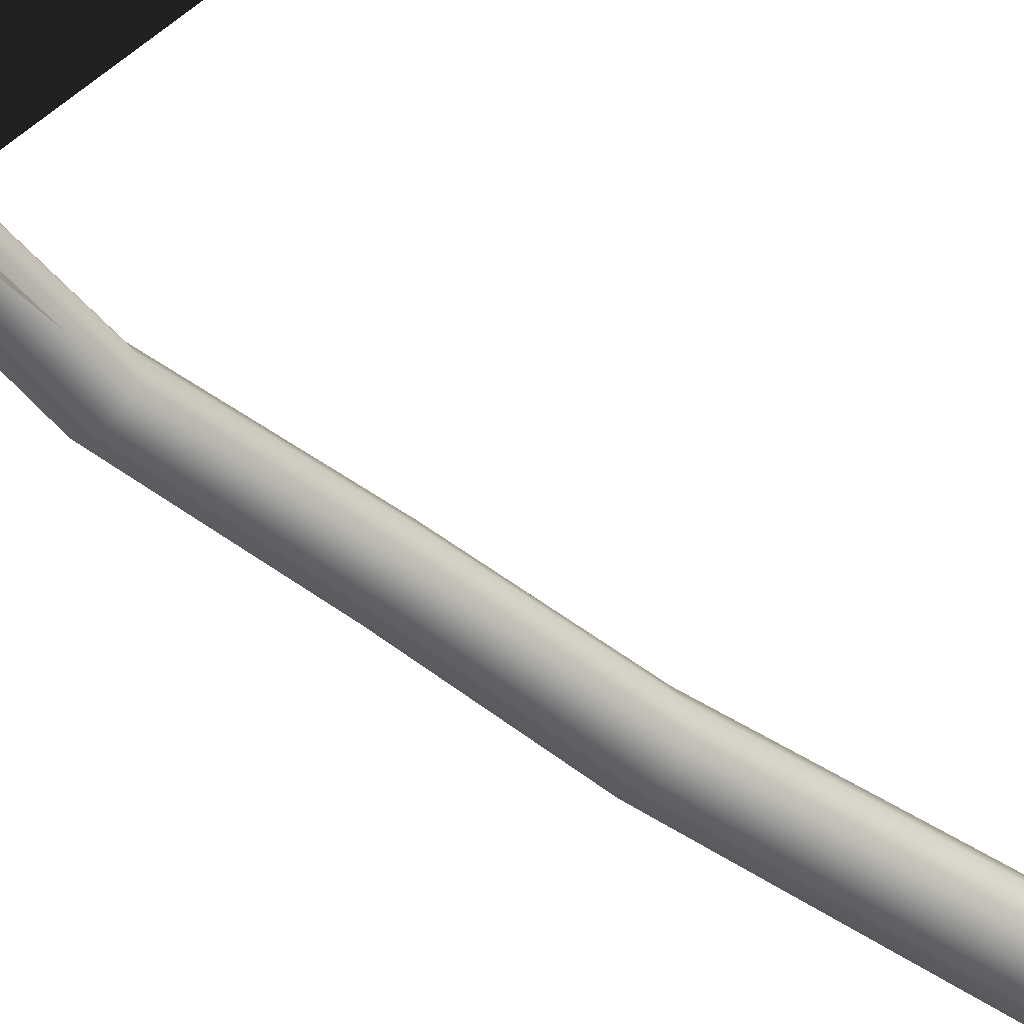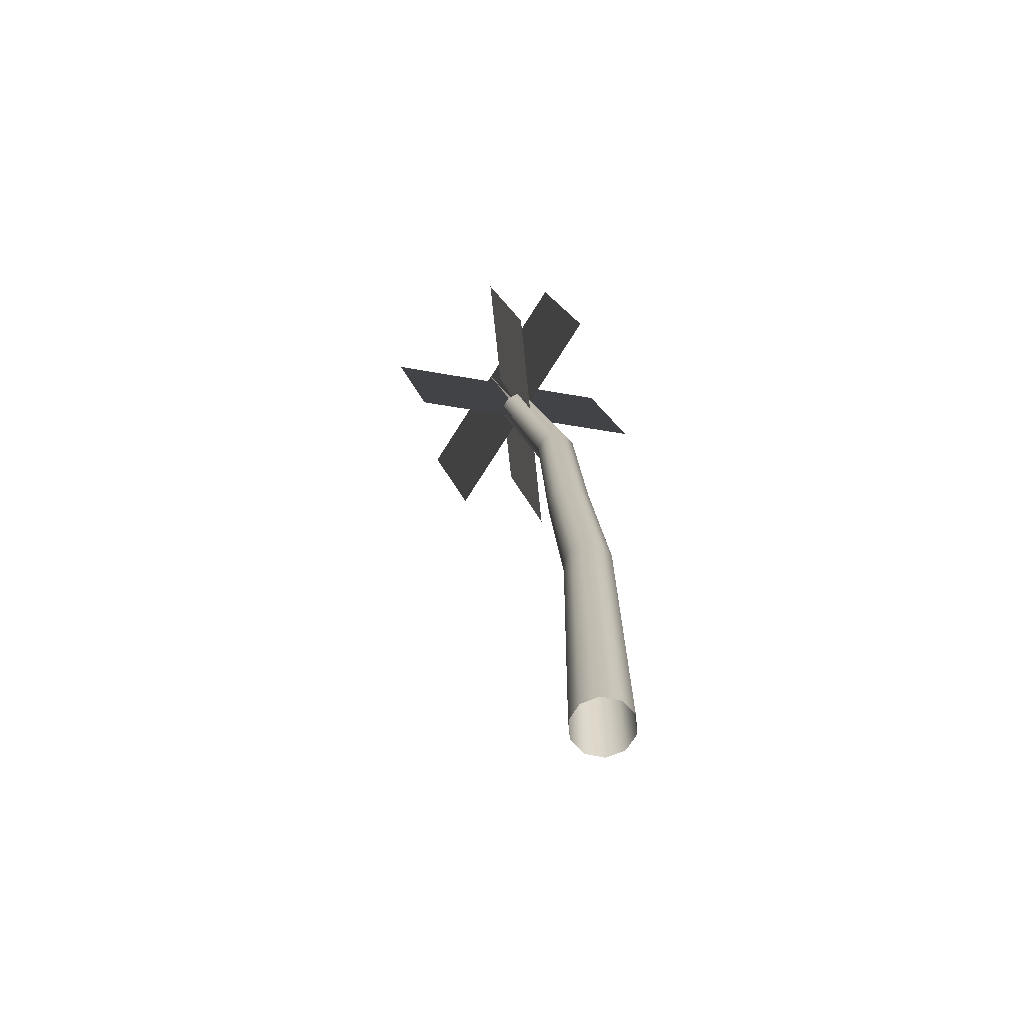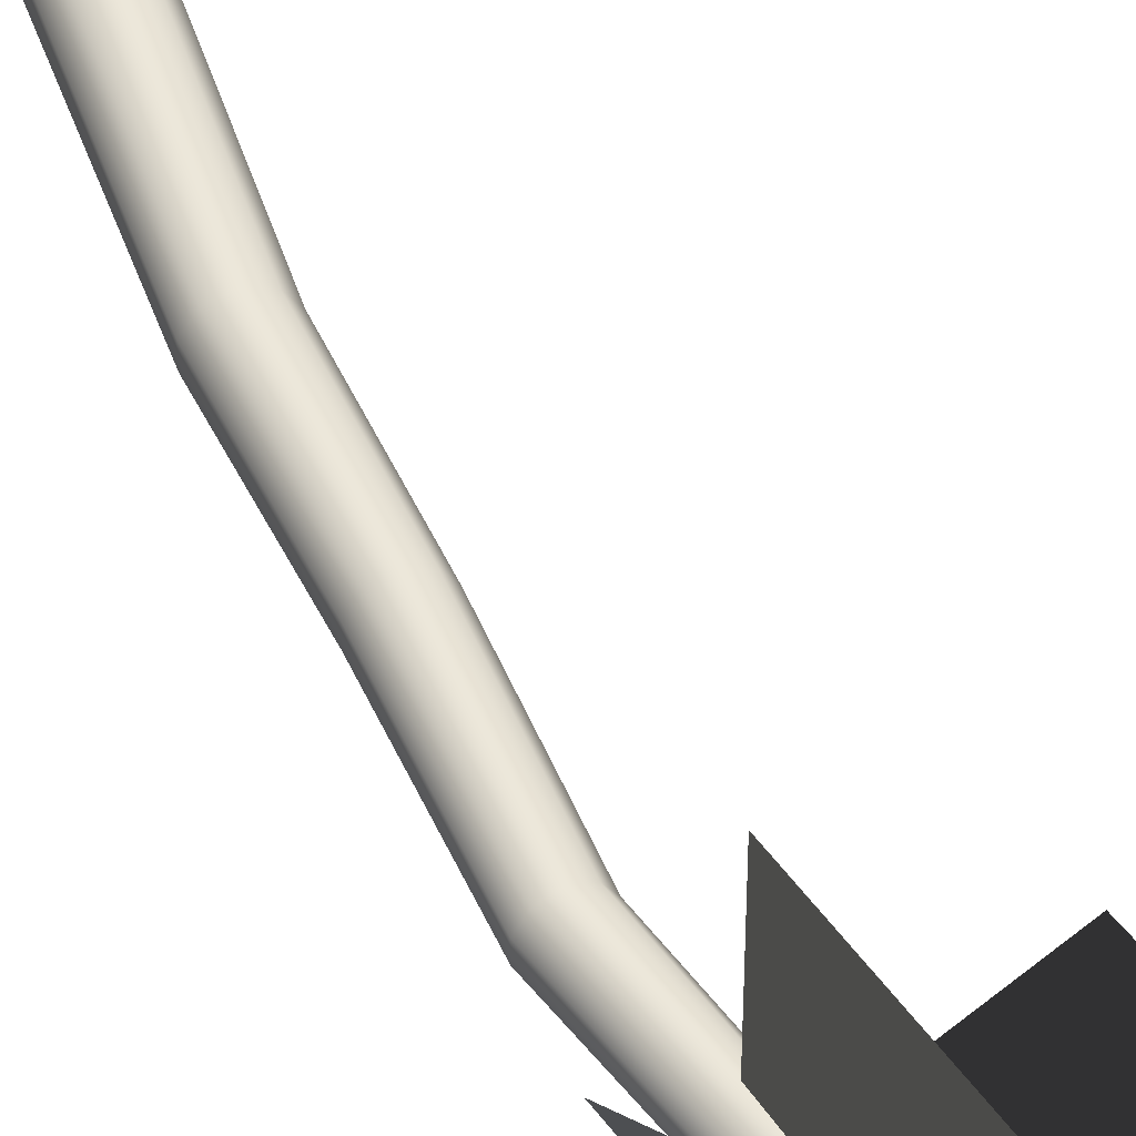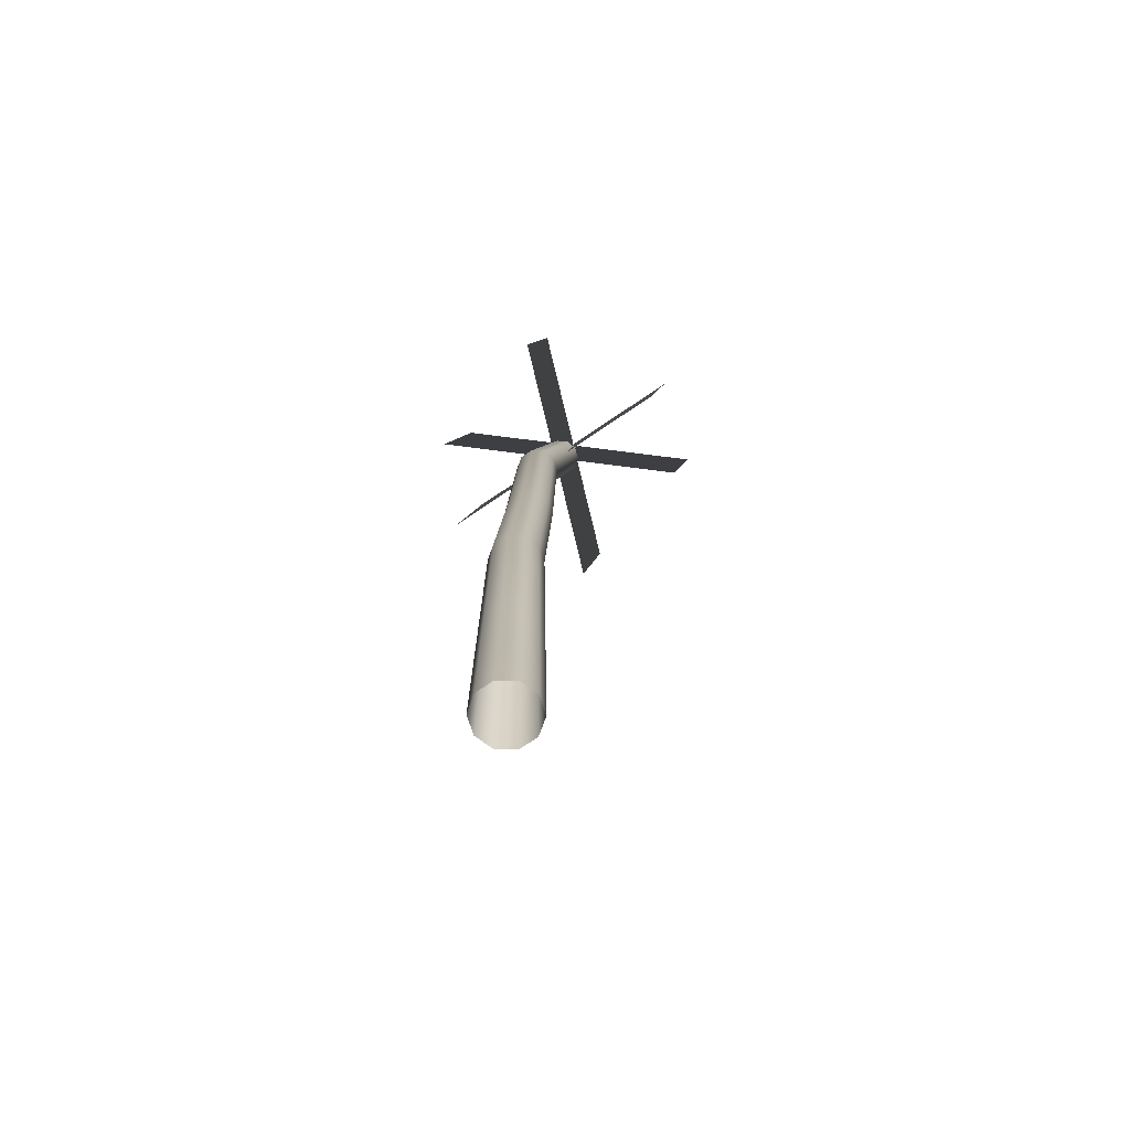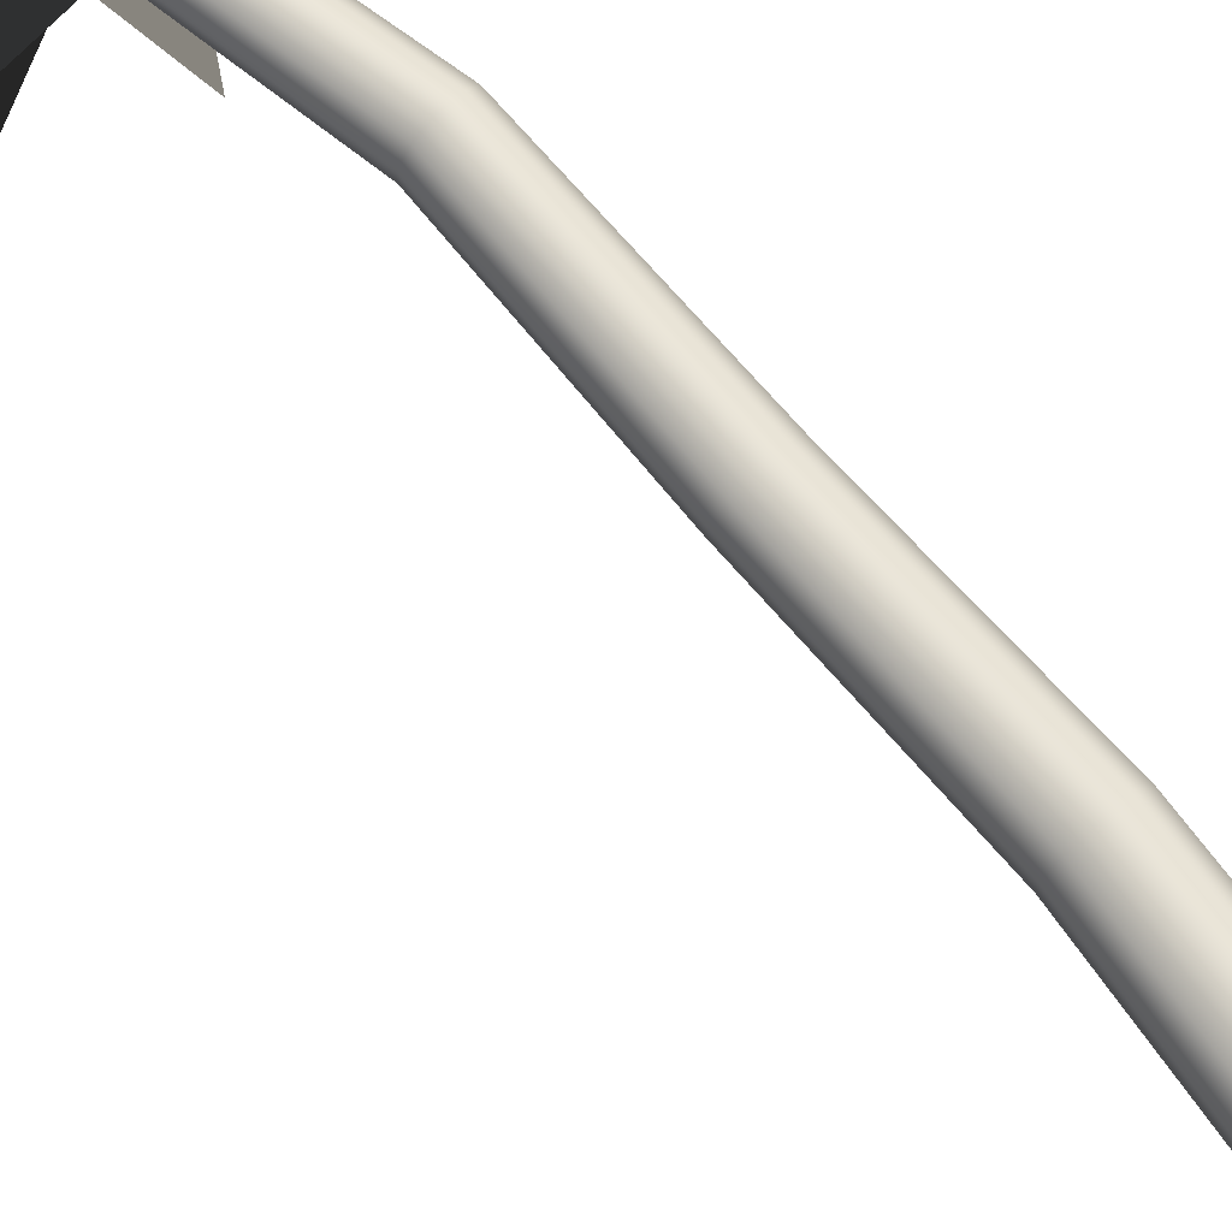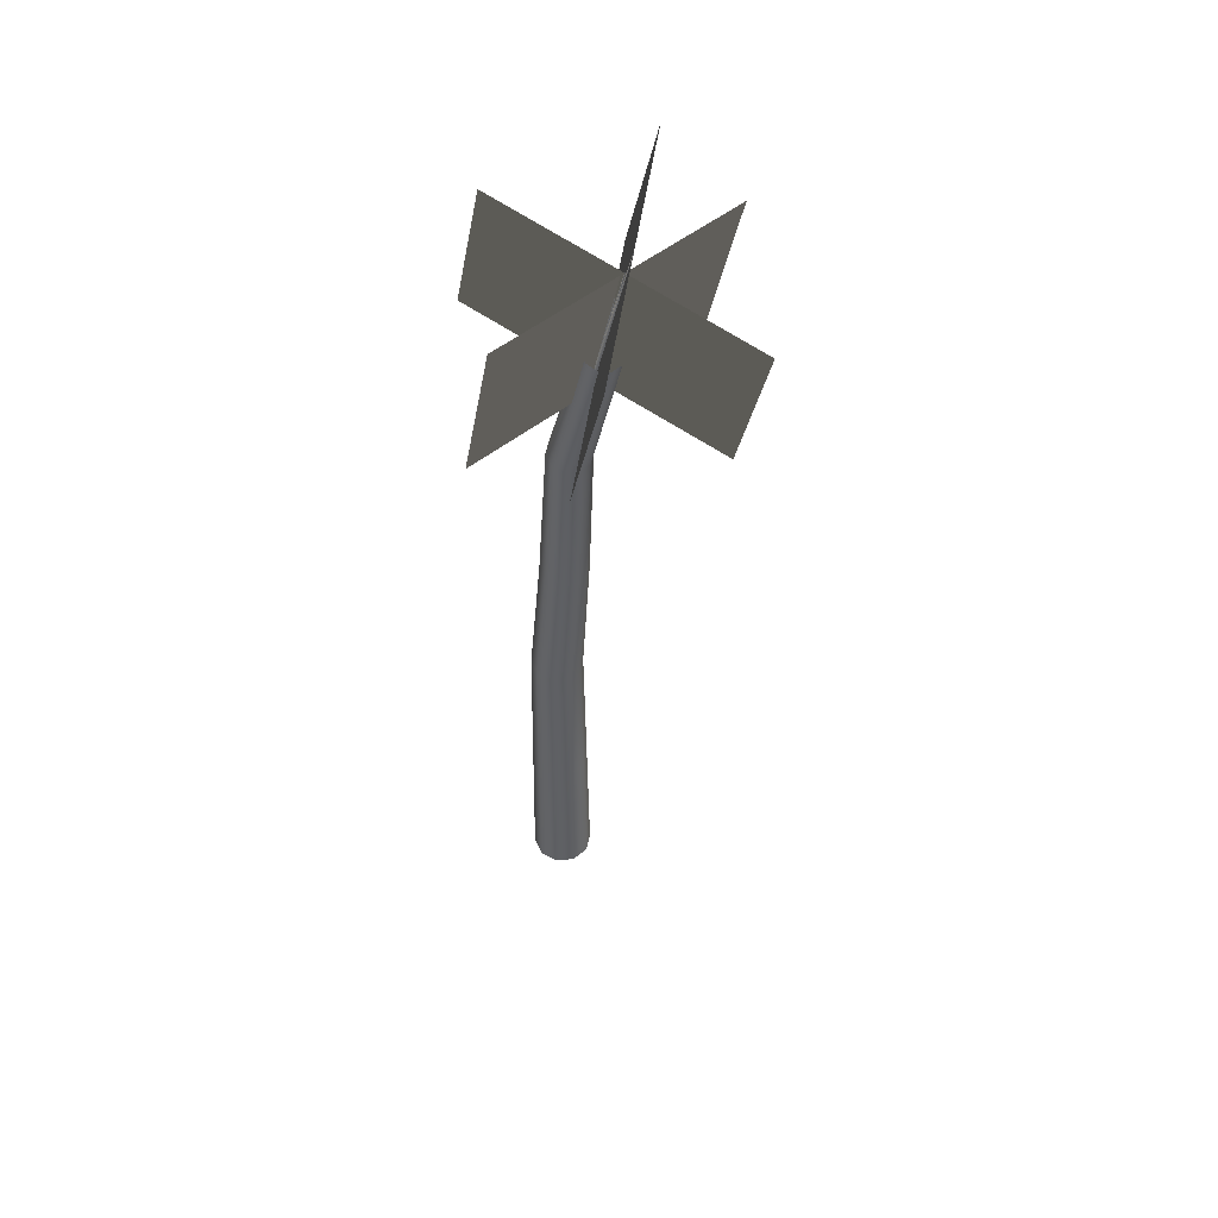
<metadata>
{"format":"obj","ext":"obj","renderer":"f3d","projection":"perspective","resolution":1024,"background":"white","views":[{"elev":-36.3,"azim":-133.9,"up":"+Z"},{"elev":-66.0,"azim":5.7,"up":"+Y"},{"elev":43.1,"azim":162.8,"up":"+Z"},{"elev":-68.3,"azim":124.8,"up":"+Y"},{"elev":75.5,"azim":-37.0,"up":"+Z"},{"elev":50.5,"azim":-131.3,"up":"+Y"}]}
</metadata>
<code>
o plant
v -1.333 14.86 0.3589
v -1.13 14.92 0.2904
v -1.005 14.95 0.1109
v -1.005 14.95 -0.1109
v -1.13 14.92 -0.2904
v -1.333 14.86 -0.3589
v -1.535 14.8 -0.2904
v -1.66 14.76 -0.1109
v -1.66 14.76 0.1109
v -1.535 14.8 0.2904
v -0.4869 11.98 0.402
v -0.2542 12.02 0.3252
v -0.1105 12.05 0.1242
v -0.1105 12.05 -0.1242
v -0.2542 12.02 -0.3252
v -0.4869 11.98 -0.402
v -0.7195 11.94 -0.3252
v -0.8633 11.91 -0.1242
v -0.8633 11.91 0.1242
v -0.7195 11.94 0.3252
v -0.2886 8.986 0.4451
v -0.02787 9.007 0.3601
v 0.1333 9.02 0.1375
v 0.1333 9.02 -0.1375
v -0.02787 9.007 -0.3601
v -0.2886 8.986 -0.4451
v -0.5494 8.965 -0.3601
v -0.7105 8.952 -0.1375
v -0.7105 8.952 0.1375
v -0.5494 8.965 0.3601
v -0 6 0.4881
v 0.2866 6.014 0.3949
v 0.4637 6.022 0.1508
v 0.4637 6.022 -0.1508
v 0.2866 6.014 -0.3949
v 0 6 -0.4881
v -0.2866 5.986 -0.3949
v -0.4637 5.978 -0.1508
v -0.4637 5.978 0.1508
v -0.2866 5.986 0.3949
v 0 3 0.5312
v 0.3122 3 0.4298
v 0.5052 3 0.1642
v 0.5052 3 -0.1642
v 0.3122 3 -0.4298
v 0 3 -0.5312
v -0.3122 3 -0.4298
v -0.5052 3 -0.1642
v -0.5052 3 0.1642
v -0.3122 3 0.4298
v 0 0 0.5743
v 0.3376 0 0.4646
v 0.5462 0 0.1775
v 0.5462 0 -0.1775
v 0.3376 0 -0.4646
v 0 0 -0.5743
v -0.3376 0 -0.4646
v -0.5462 0 -0.1775
v -0.5462 0 0.1775
v -0.3376 0 0.4646
f 1 11 12 2
f 2 12 13 3
f 3 13 14 4
f 4 14 15 5
f 5 15 16 6
f 6 16 17 7
f 7 17 18 8
f 8 18 19 9
f 9 19 20 10
f 10 20 11 1
f 11 21 22 12
f 12 22 23 13
f 13 23 24 14
f 14 24 25 15
f 15 25 26 16
f 16 26 27 17
f 17 27 28 18
f 18 28 29 19
f 19 29 30 20
f 20 30 21 11
f 21 31 32 22
f 22 32 33 23
f 23 33 34 24
f 24 34 35 25
f 25 35 36 26
f 26 36 37 27
f 27 37 38 28
f 28 38 39 29
f 29 39 40 30
f 30 40 31 21
f 31 41 42 32
f 32 42 43 33
f 33 43 44 34
f 34 44 45 35
f 35 45 46 36
f 36 46 47 37
f 37 47 48 38
f 38 48 49 39
f 39 49 50 40
f 40 50 41 31
f 41 51 52 42
f 42 52 53 43
f 43 53 54 44
f 44 54 55 45
f 45 55 56 46
f 46 56 57 47
f 47 57 58 48
f 48 58 59 49
f 49 59 60 50
f 50 60 51 41
v -1.743 16.69 0.006698
v -1.738 16.69 0.004736
v -1.736 16.69 0
v -1.738 16.69 -0.004736
v -1.743 16.69 -0.006698
v -1.747 16.69 -0.004736
v -1.749 16.69 0
v -1.747 16.69 0.004736
v -1.015 13.78 0.06028
v -0.9741 13.79 0.04263
v -0.957 13.79 0
v -0.9741 13.79 -0.04263
v -1.015 13.78 -0.06028
v -1.057 13.77 -0.04263
v -1.074 13.76 0
v -1.057 13.77 0.04263
f 61 69 70 62
f 62 70 71 63
f 63 71 72 64
f 64 72 73 65
f 65 73 74 66
f 66 74 75 67
f 67 75 76 68
f 68 76 69 61
v -1.015 13.78 -2.5
v -1.015 13.78 0
v -1.015 13.78 2.5
v -1.743 16.69 -2.5
v -1.743 16.69 0
v -1.743 16.69 2.5
f 77 78 81 80
f 78 79 82 81
v -1.296 14.9 -0.006698
v -1.3 14.9 -0.004736
v -1.302 14.9 -0
v -1.3 14.9 0.004736
v -1.296 14.9 0.006698
v -1.291 14.9 0.004736
v -1.289 14.9 0
v -1.291 14.9 -0.004736
v -1.015 13.78 -0.06028
v -1.057 13.77 -0.04263
v -1.074 13.76 -0
v -1.057 13.77 0.04263
v -1.015 13.78 0.06028
v -0.9741 13.79 0.04263
v -0.957 13.79 0
v -0.9741 13.79 -0.04263
f 83 91 92 84
f 84 92 93 85
f 85 93 94 86
f 86 94 95 87
f 87 95 96 88
f 88 96 97 89
f 89 97 98 90
f 90 98 91 83
v -1.015 13.78 2.5
v -1.015 13.78 0
v -1.015 13.78 -2.5
v -1.296 14.9 2.5
v -1.296 14.9 0
v -1.296 14.9 -2.5
f 99 100 103 102
f 100 101 104 103
v -1.456 15.43 -0.002258
v -1.459 15.43 -0.005983
v -1.464 15.43 -0.006204
v -1.468 15.43 -0.00279
v -1.468 15.43 0.002258
v -1.465 15.43 0.005983
v -1.46 15.43 0.006204
v -1.456 15.43 0.00279
v -1.067 14.15 -0.02032
v -1.097 14.14 -0.05385
v -1.141 14.13 -0.05583
v -1.173 14.12 -0.02511
v -1.175 14.12 0.02032
v -1.145 14.13 0.05385
v -1.102 14.14 0.05583
v -1.069 14.15 0.02511
f 105 113 114 106
f 106 114 115 107
f 107 115 116 108
f 108 116 117 109
f 109 117 118 110
f 110 118 119 111
f 111 119 120 112
f 112 120 113 105
v -3.392 13.54 0.855
v -1.121 14.14 0
v 1.15 14.74 -0.855
v -3.733 14.83 0.855
v -1.462 15.43 0
v 0.8094 16.03 -0.855
f 121 122 125 124
f 122 123 126 125
v -1.824 16.77 0.002258
v -1.82 16.77 0.005983
v -1.815 16.77 0.006204
v -1.812 16.78 0.00279
v -1.812 16.78 -0.002258
v -1.815 16.77 -0.005983
v -1.82 16.77 -0.006204
v -1.823 16.77 -0.00279
v -1.175 14.12 0.02032
v -1.145 14.13 0.05385
v -1.102 14.14 0.05583
v -1.069 14.15 0.02511
v -1.067 14.15 -0.02032
v -1.097 14.14 -0.05385
v -1.141 14.13 -0.05583
v -1.173 14.12 -0.02511
f 127 135 136 128
f 128 136 137 129
f 129 137 138 130
f 130 138 139 131
f 131 139 140 132
f 132 140 141 133
f 133 141 142 134
f 134 142 135 127
v 1.15 14.74 -0.855
v -1.121 14.14 0
v -3.392 13.54 0.855
v 0.4536 17.37 -0.855
v -1.818 16.77 0
v -4.089 16.17 0.855
f 143 144 147 146
f 144 145 148 147
v -2.004 17.27 -0.004984
v -2.006 17.27 -0.000567
v -2.005 17.27 0.004182
v -2 17.27 0.006481
v -1.996 17.27 0.004984
v -1.994 17.27 0.000567
v -1.995 17.27 -0.004182
v -1.999 17.27 -0.006481
v -1.263 14.49 -0.04485
v -1.283 14.48 -0.005103
v -1.27 14.49 0.03764
v -1.232 14.5 0.05833
v -1.191 14.51 0.04485
v -1.171 14.51 0.005103
v -1.184 14.51 -0.03764
v -1.222 14.5 -0.05833
f 149 157 158 150
f 150 158 159 151
f 151 159 160 152
f 152 160 161 153
f 153 161 162 154
f 154 162 163 155
f 155 163 164 156
f 156 164 157 149
v 0.3209 14.93 1.915
v -1.227 14.5 0
v -2.775 14.07 -1.915
v -0.4519 17.7 1.915
v -2 17.27 -0
v -3.548 16.84 -1.915
f 165 166 169 168
f 166 167 170 169
v -1.741 16.36 0.004984
v -1.739 16.36 0.000567
v -1.74 16.36 -0.004182
v -1.744 16.35 -0.006481
v -1.749 16.35 -0.004984
v -1.751 16.35 -0.000567
v -1.75 16.35 0.004182
v -1.745 16.35 0.006481
v -1.191 14.51 0.04485
v -1.171 14.51 0.005103
v -1.184 14.51 -0.03764
v -1.222 14.5 -0.05833
v -1.263 14.49 -0.04485
v -1.283 14.48 -0.005103
v -1.27 14.49 0.03764
v -1.232 14.5 0.05833
f 171 179 180 172
f 172 180 181 173
f 173 181 182 174
f 174 182 183 175
f 175 183 184 176
f 176 184 185 177
f 177 185 186 178
f 178 186 179 171
v -2.775 14.07 -1.915
v -1.227 14.5 0
v 0.3209 14.93 1.915
v -3.293 15.92 -1.915
v -1.745 16.35 -0
v -0.197 16.79 1.915
f 187 188 191 190
f 188 189 192 191

</code>
